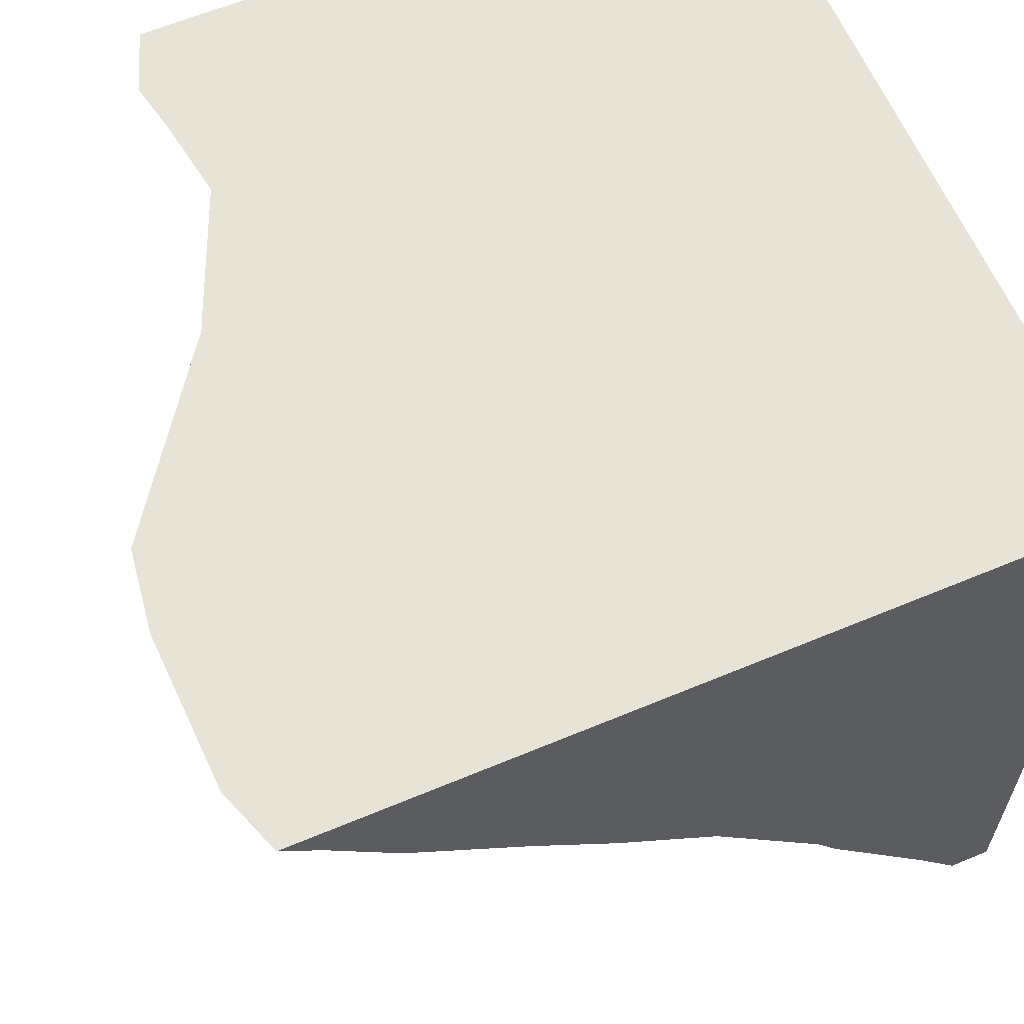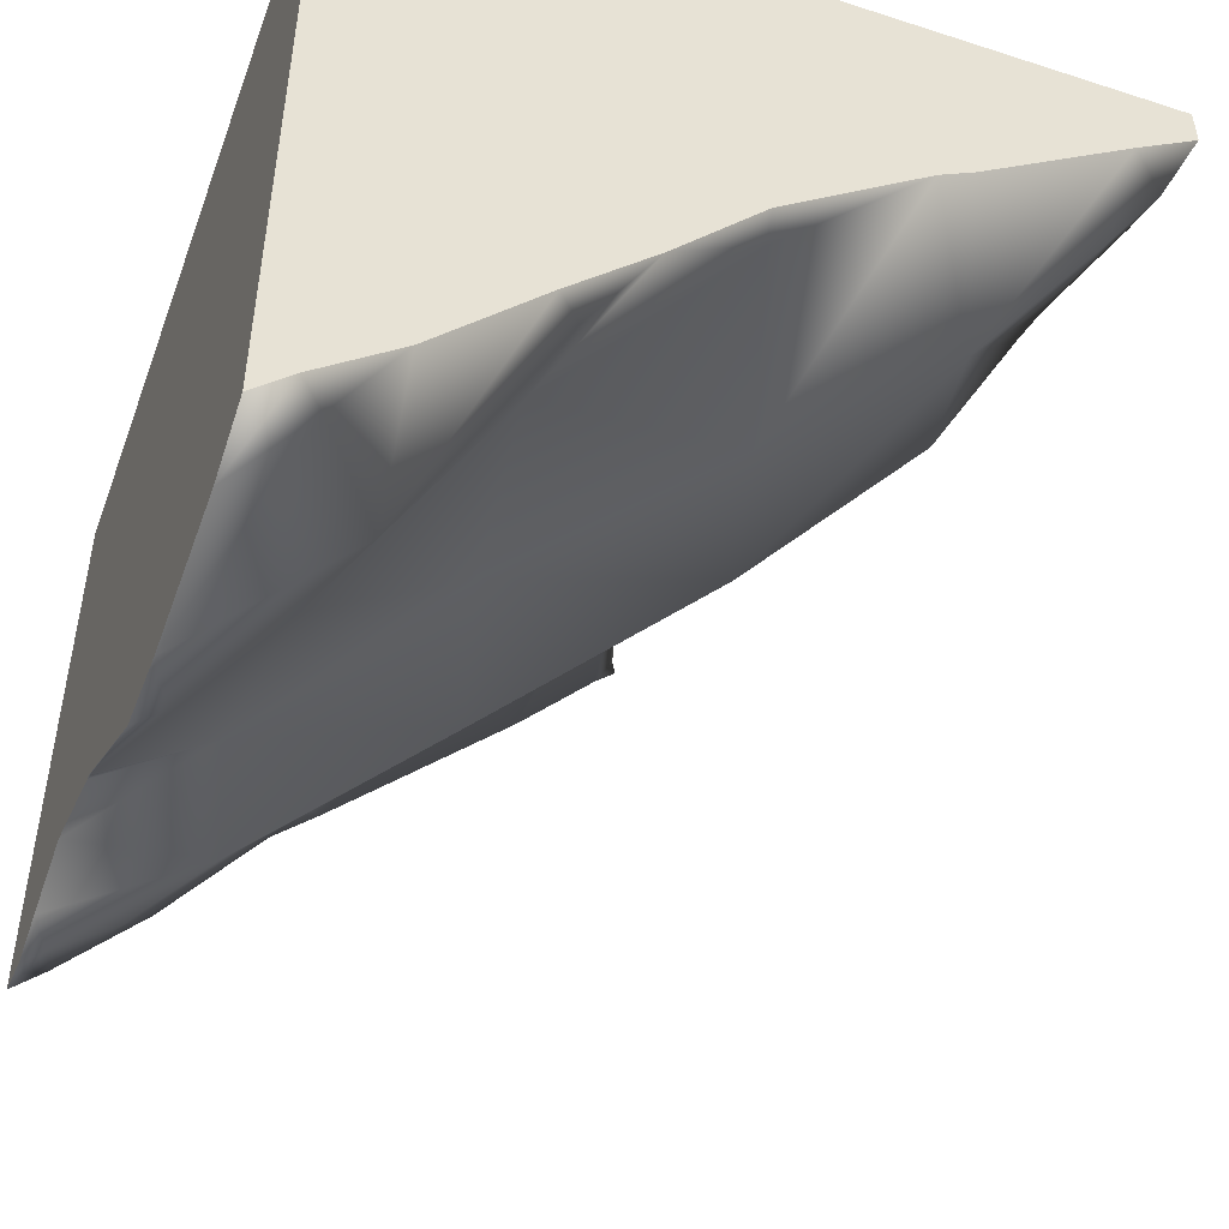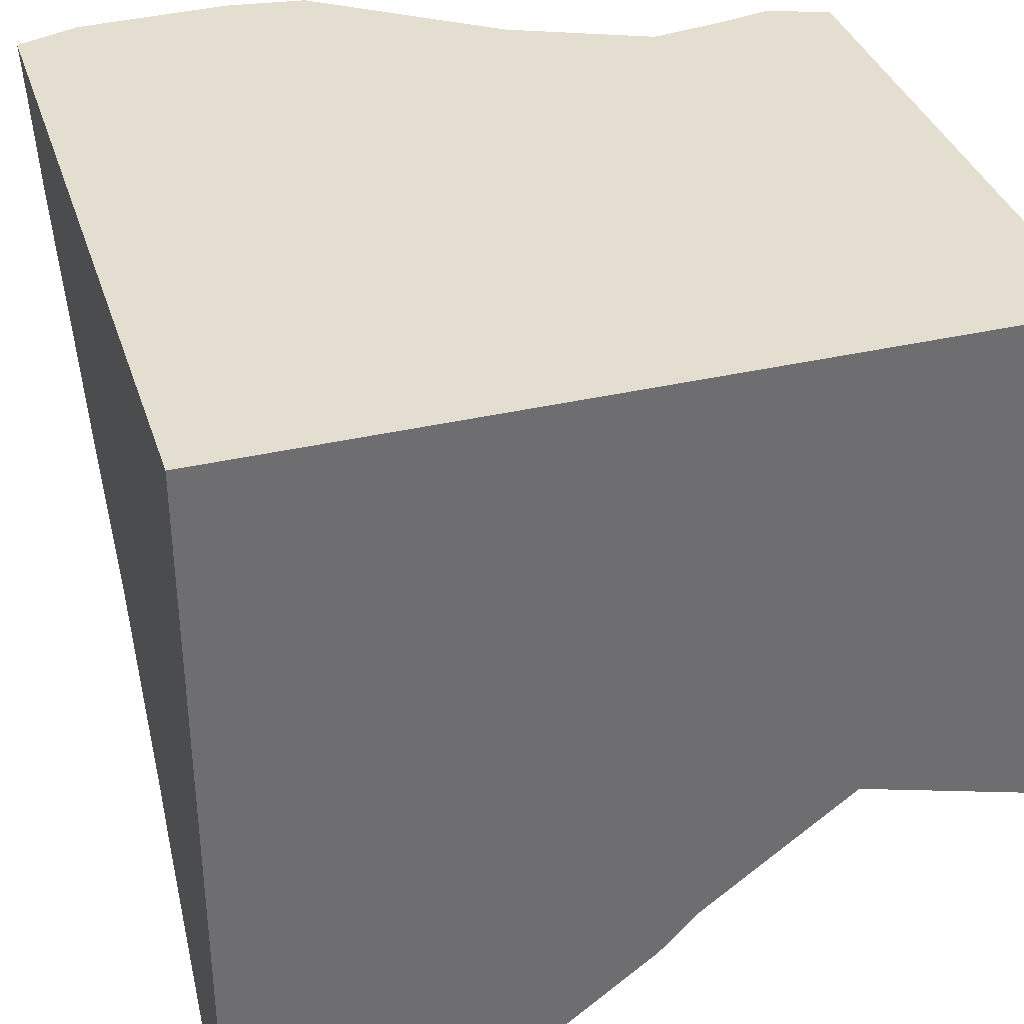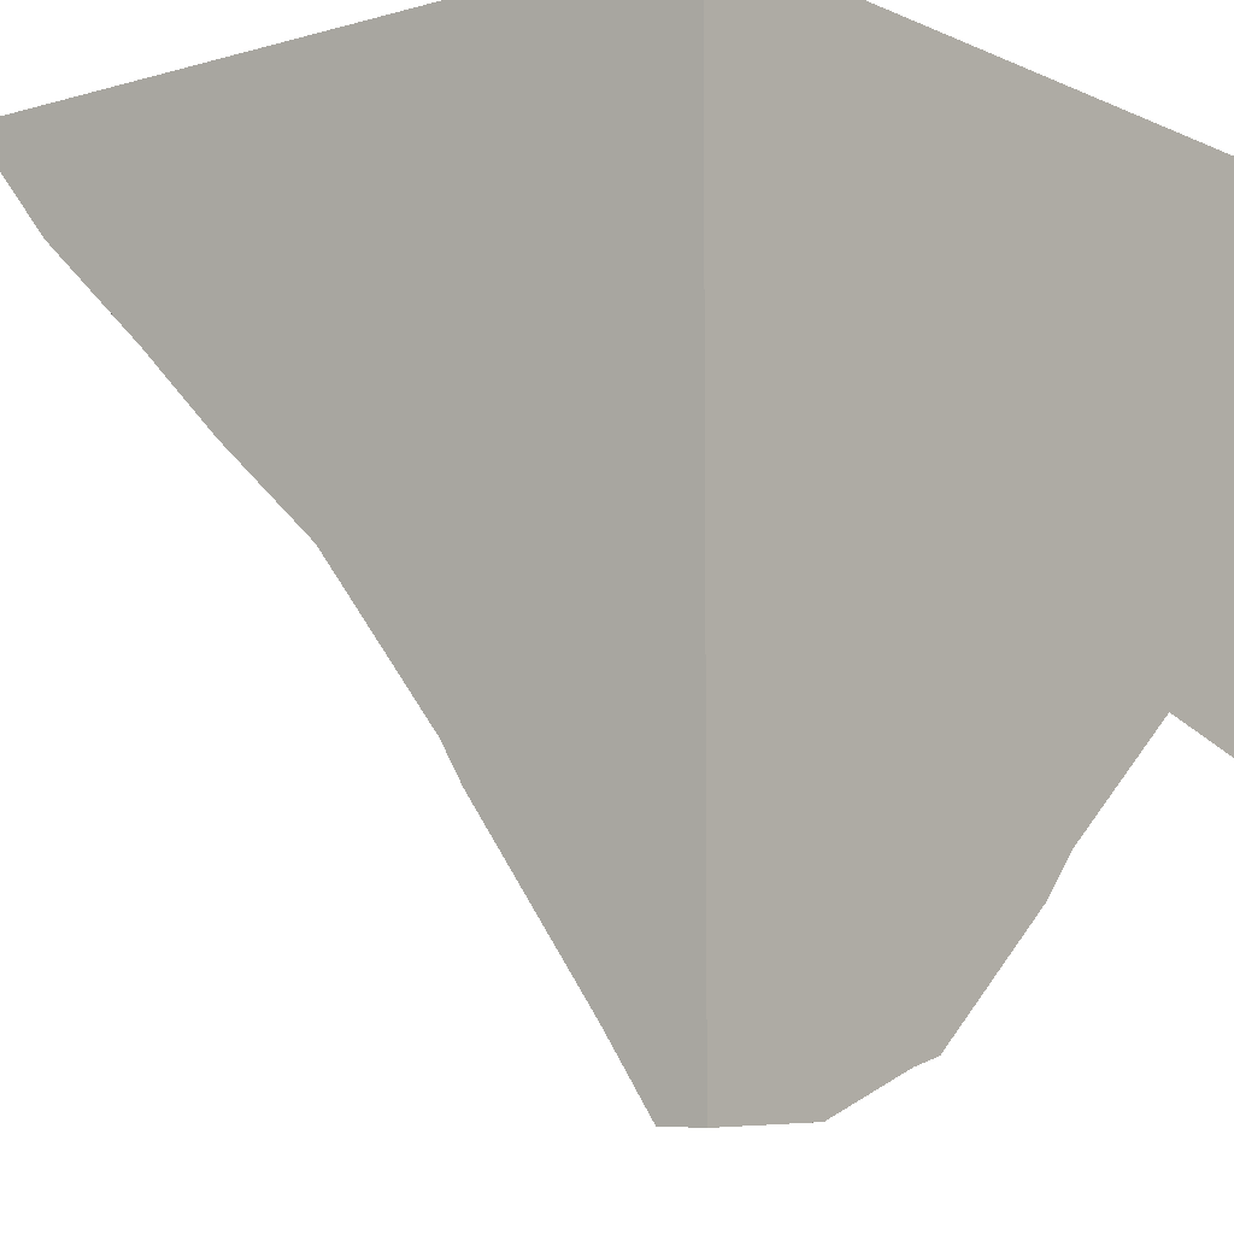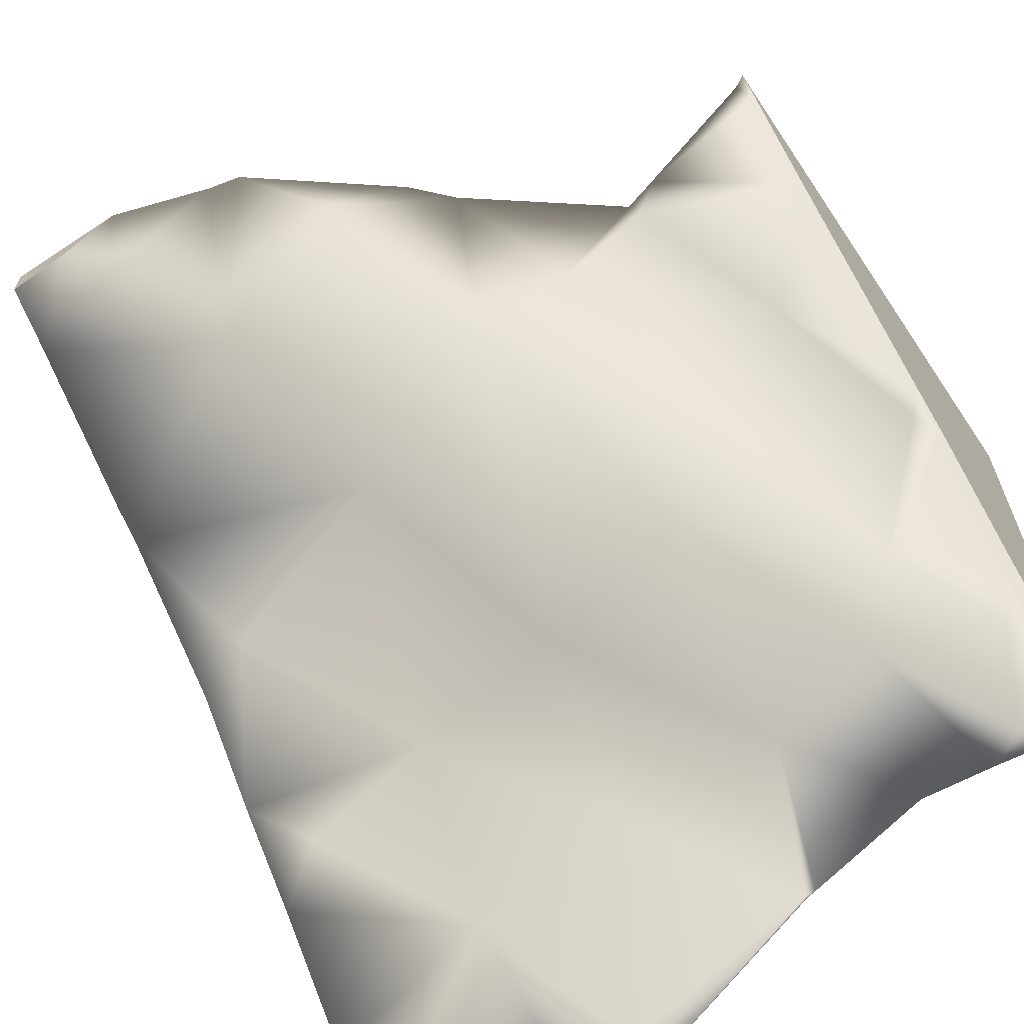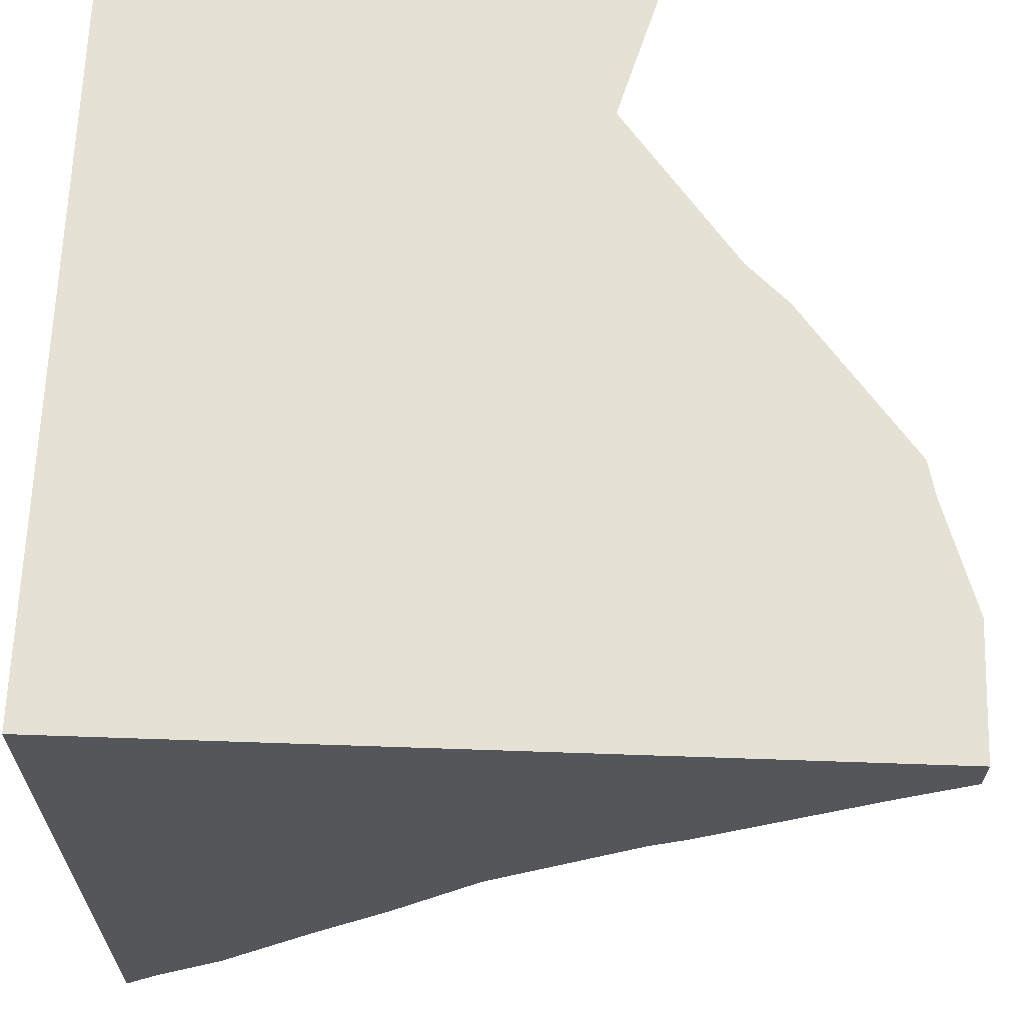
<metadata>
{"format":"obj","ext":"obj","renderer":"f3d","projection":"perspective","resolution":1024,"background":"white","views":[{"elev":62.1,"azim":-113.0,"up":"+Y"},{"elev":-49.1,"azim":-109.8,"up":"+Z"},{"elev":35.9,"azim":-17.0,"up":"+Y"},{"elev":-6.8,"azim":-51.0,"up":"+Y"},{"elev":-65.5,"azim":33.8,"up":"+Z"},{"elev":64.9,"azim":-88.0,"up":"+Z"}]}
</metadata>
<code>
v -0.9067 1.846 -0.7875
v -0.8648 1.38 -0.2585
v -0.5265 1.645 -0.6013
v -0.284 1.94 -0.9205
v -0.8604 0.9876 0.2013
v -0.5404 1.382 -0.08629
v -0.1287 1.694 -0.3919
v 0.1877 1.996 -0.6371
v -0.7273 0.09226 0.8433
v -0.5117 0.3649 0.5593
v -0.3446 0.8131 0.2368
v -0.07975 1.33 -0.09585
v 0.2922 1.742 -0.3472
v -0.1055 0.2603 0.7782
v 0.1139 0.678 0.3769
v 0.3443 1.216 -0.0676
v 0.6166 1.654 -0.3557
v 0.8306 1.952 -0.5231
v 0.346 0.7507 0.6809
v 0.5539 1.181 0.1981
v 0.7502 1.555 -0.1398
v 0.9198 1.79 -0.3142
v 0.5647 0.8087 0.9709
v 0.781 1.115 0.553
v 0.9564 1.418 0.2042
v -1 0 1.01
v -1 2 1.01
v 1 2 1.01
v -0.8256 0 0.9362
v -1 0 0.9044
v -1 0.1671 0.7854
v -0.674 0 1.01
v -0.4004 0.08724 1.01
v -0.3141 0.1064 1.01
v 0.05838 0.3909 1.01
v 0.155 0.4922 1.01
v 0.5392 0.7815 1.01
v 0.6313 0.7552 1.01
v 1 0.6925 0.9594
v 0.966 0.6581 1.01
v 1 0.6384 1.01
v -1 0.573 0.4775
v -1 1.035 0.1119
v -1 0.663 0.4207
v -1 1.26 -0.151
v -1 1.465 -0.3674
v -1 1.721 -0.6559
v 1 0.9001 0.7233
v 1 1.368 0.2409
v 1 1.48 0.1318
v 1 1.718 -0.1934
v -1 1.911 -0.8212
v -1 2 -0.9139
v -0.8398 2 -0.971
v -0.4581 2 -0.9848
v 0.2132 2 -0.6304
v 0.7275 2 -0.527
v 0.5277 2 -0.4952
v 1 1.921 -0.4207
v 0.8501 2 -0.5529
v 1 2 -0.4988
v 0.1894 2 -0.639
v -0.2578 2 -0.957
f 55 4 3
f 3 6 2
f 4 7 3
f 63 8 4
f 6 11 5
f 7 12 6
f 56 58 13
f 8 62 56
f 10 34 33
f 10 15 14
f 12 15 11
f 13 16 12
f 57 18 17
f 15 36 14
f 15 20 19
f 16 21 20
f 17 22 21
f 61 59 18
f 19 24 23
f 20 25 24
f 51 50 21
f 22 59 51
f 48 39 38
f 24 49 48
f 25 50 49
f 26 29 32
f 56 62 27
f 27 42 31
f 36 37 27
f 52 1 47
f 43 5 44
f 3 2 46
f 63 4 55
f 51 59 28
f 19 37 36
f 60 18 57
f 54 52 53
f 10 31 42
f 31 29 30
f 6 5 45
f 40 39 41
f 34 14 35
f 11 10 44
f 46 2 45
f 9 32 29
f 37 23 38
f 3 1 55
f 54 55 1
f 3 7 6
f 4 8 7
f 63 62 8
f 6 12 11
f 7 13 12
f 13 7 8
f 8 56 13
f 33 9 10
f 10 14 34
f 10 11 15
f 12 16 15
f 13 17 16
f 17 13 58
f 58 57 17
f 35 14 36
f 15 19 36
f 15 16 20
f 16 17 21
f 17 18 22
f 22 18 59
f 60 61 18
f 19 20 24
f 20 21 25
f 25 21 50
f 22 51 21
f 38 23 48
f 24 48 23
f 39 40 38
f 24 25 49
f 26 30 29
f 53 55 54
f 28 61 57
f 61 60 57
f 53 27 55
f 63 55 62
f 58 56 27
f 62 55 27
f 28 57 58
f 58 27 28
f 30 26 31
f 27 53 52
f 52 47 27
f 46 45 27
f 44 42 27
f 47 46 27
f 27 45 43
f 31 26 27
f 27 43 44
f 28 27 37
f 26 32 33
f 33 34 35
f 33 35 27
f 27 26 33
f 40 41 28
f 38 40 28
f 27 35 36
f 37 38 28
f 46 47 3
f 1 3 47
f 28 41 39
f 39 48 28
f 50 51 28
f 48 49 28
f 59 61 28
f 28 49 50
f 19 23 37
f 54 1 52
f 10 9 31
f 31 9 29
f 43 45 5
f 2 6 45
f 42 44 10
f 5 11 44
f 9 33 32

</code>
